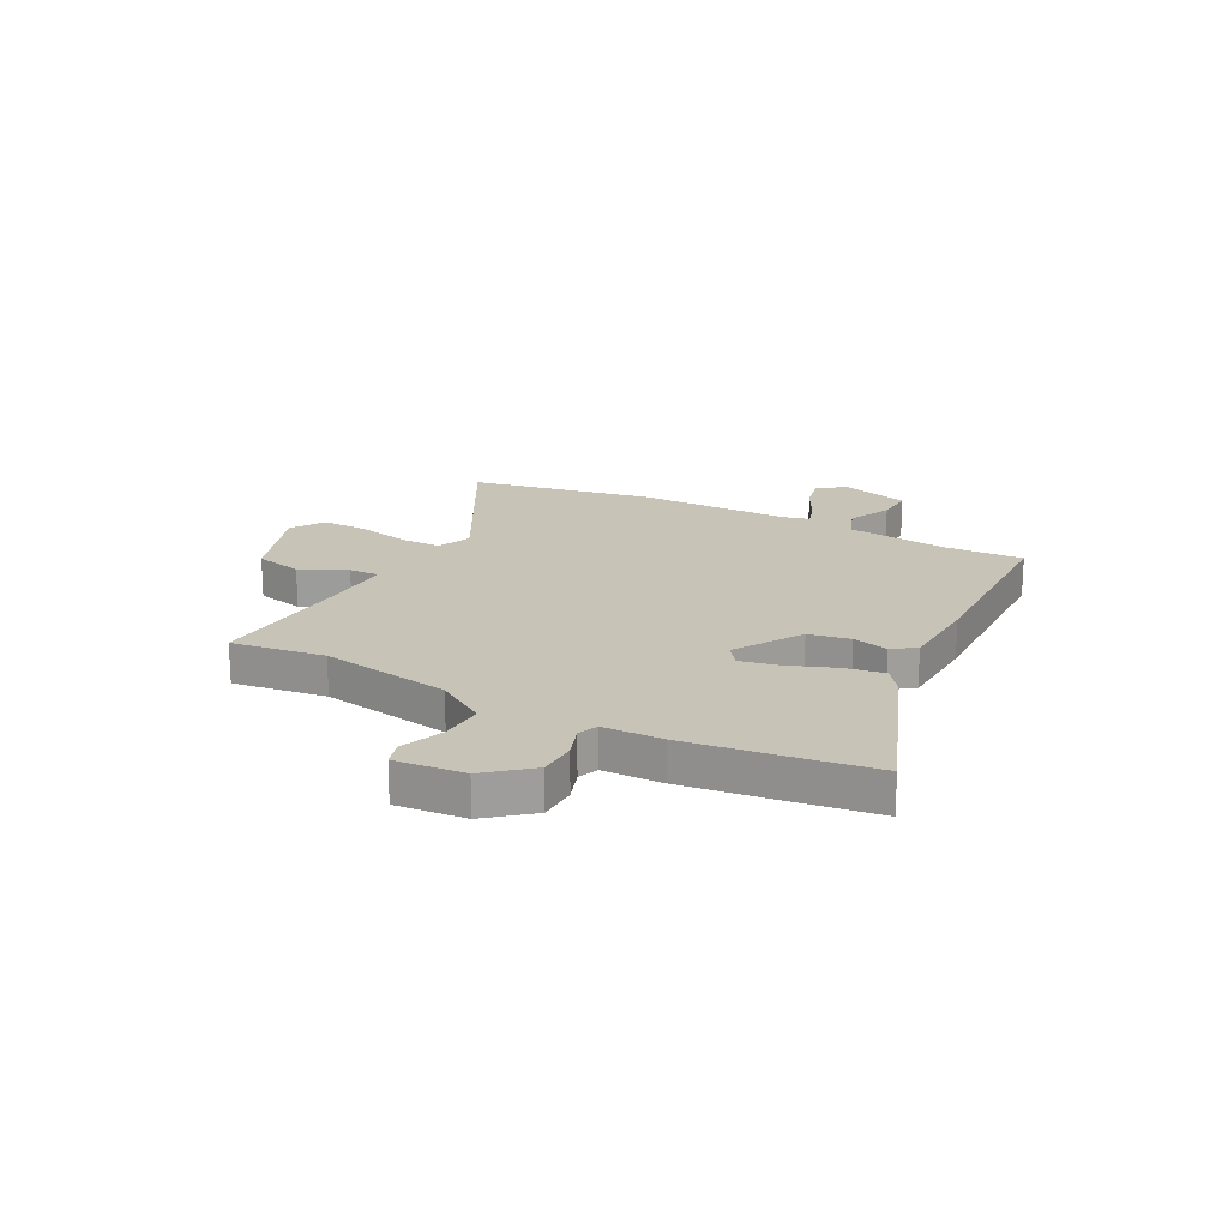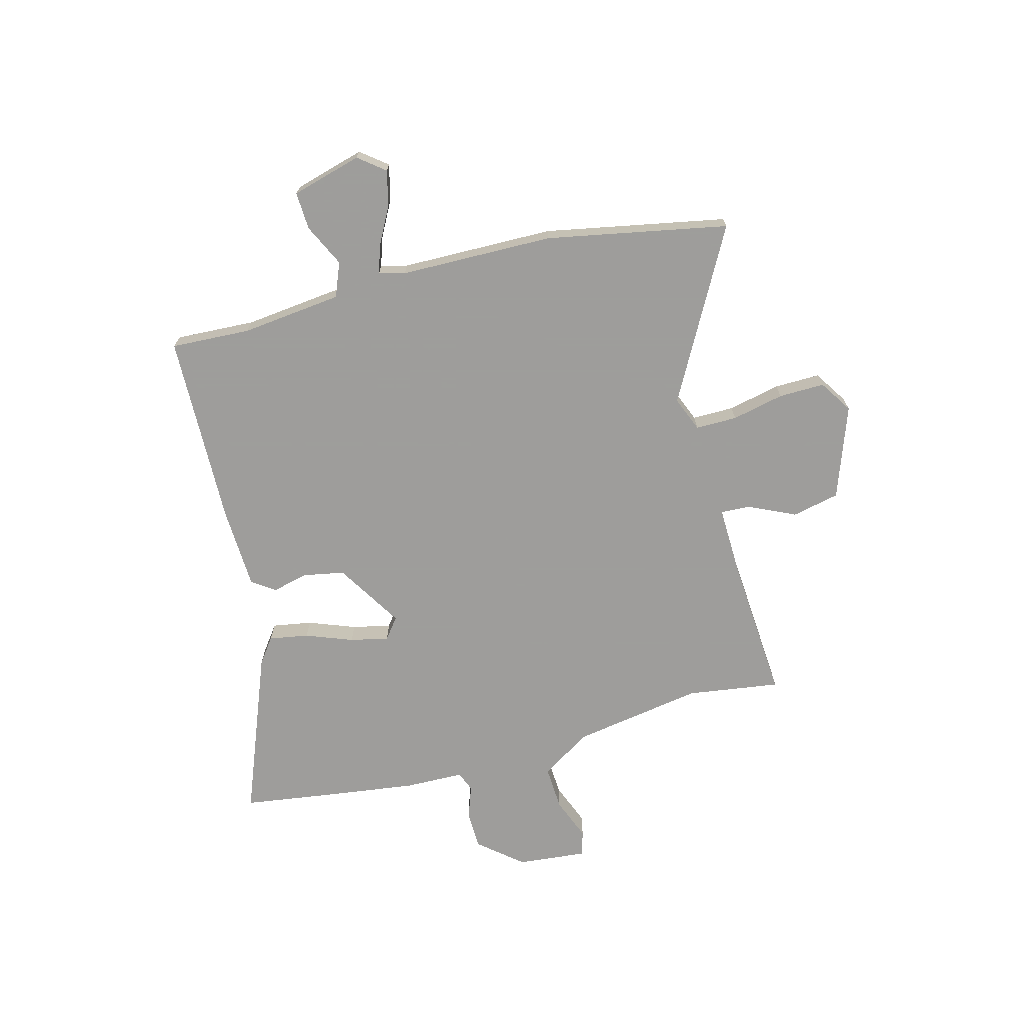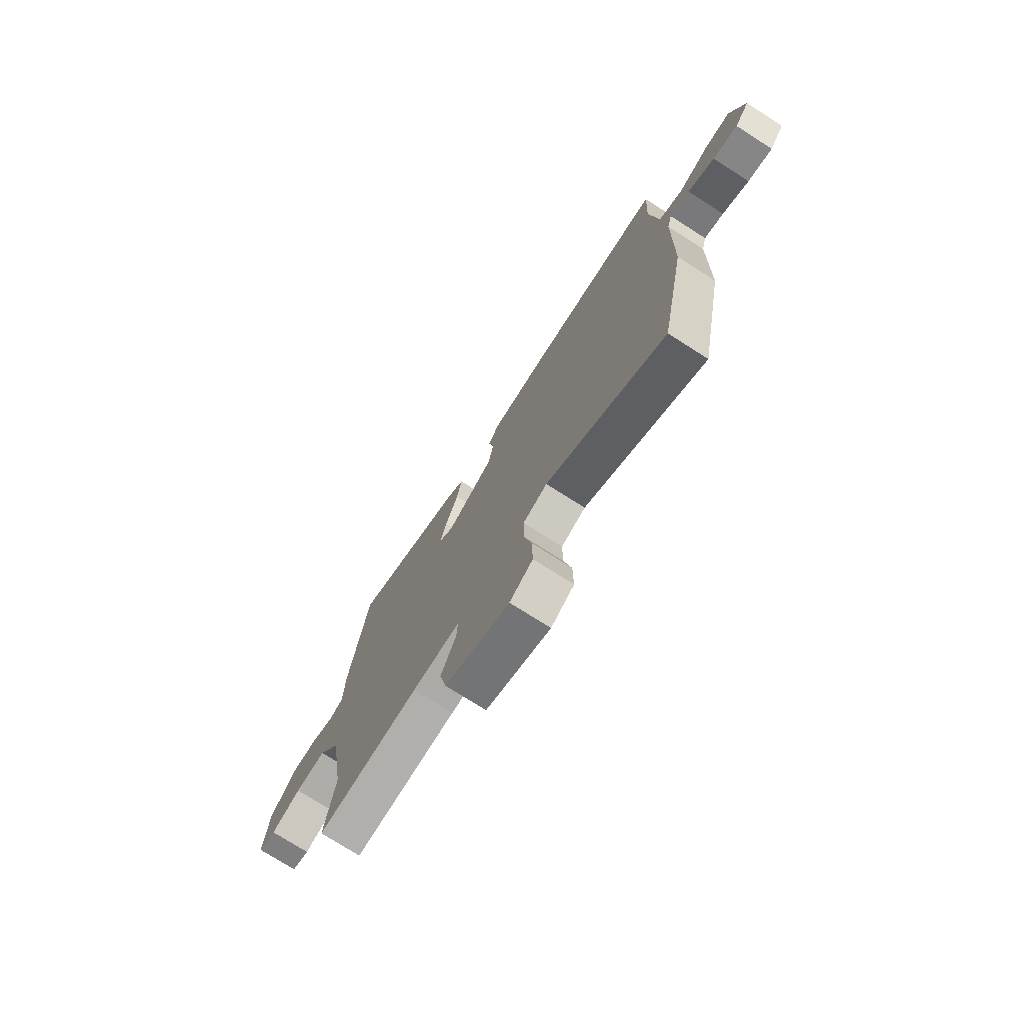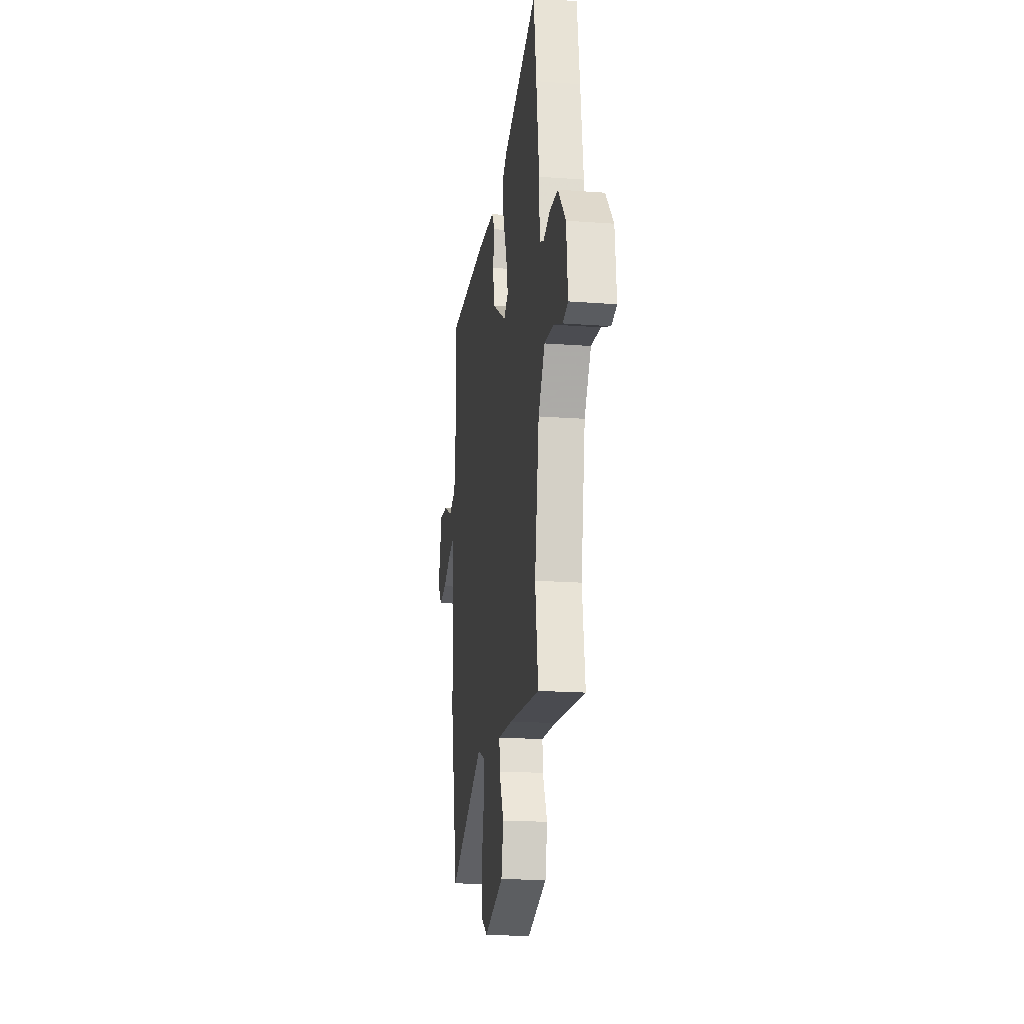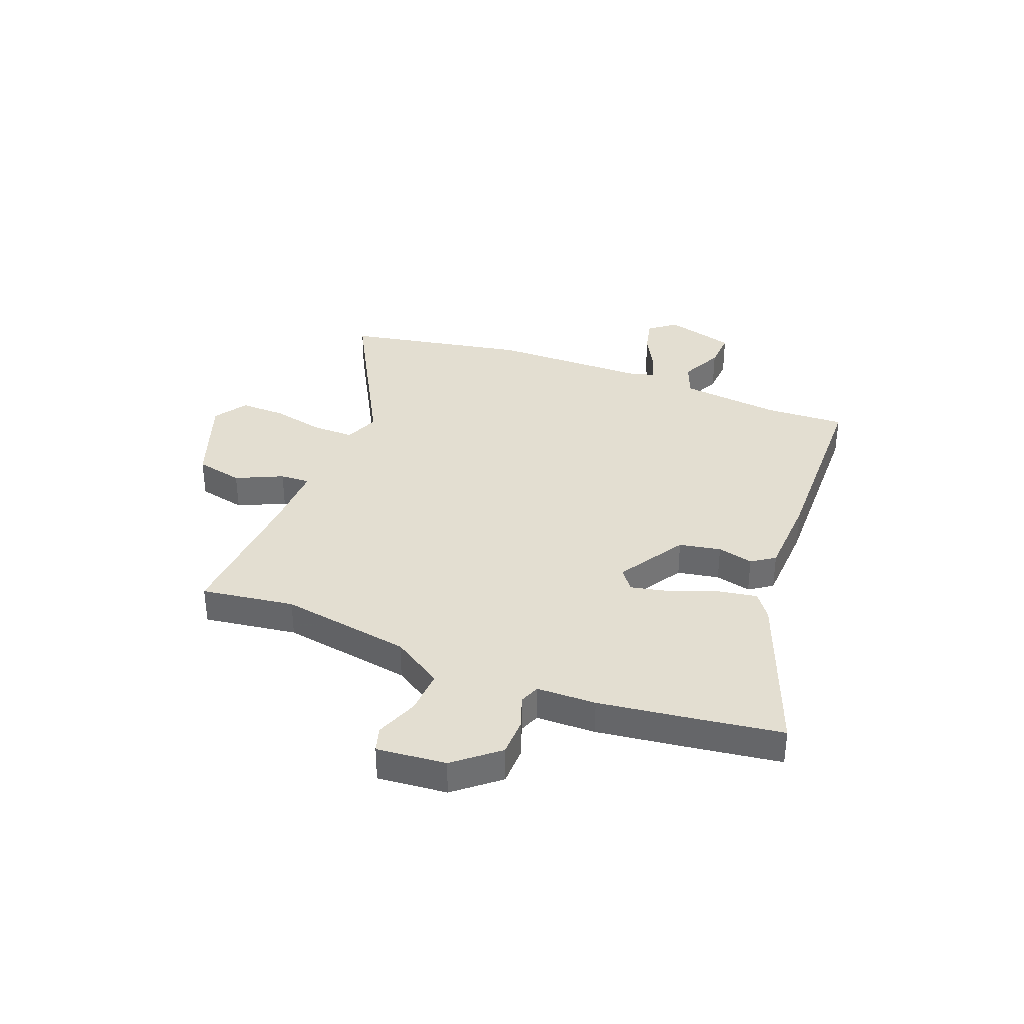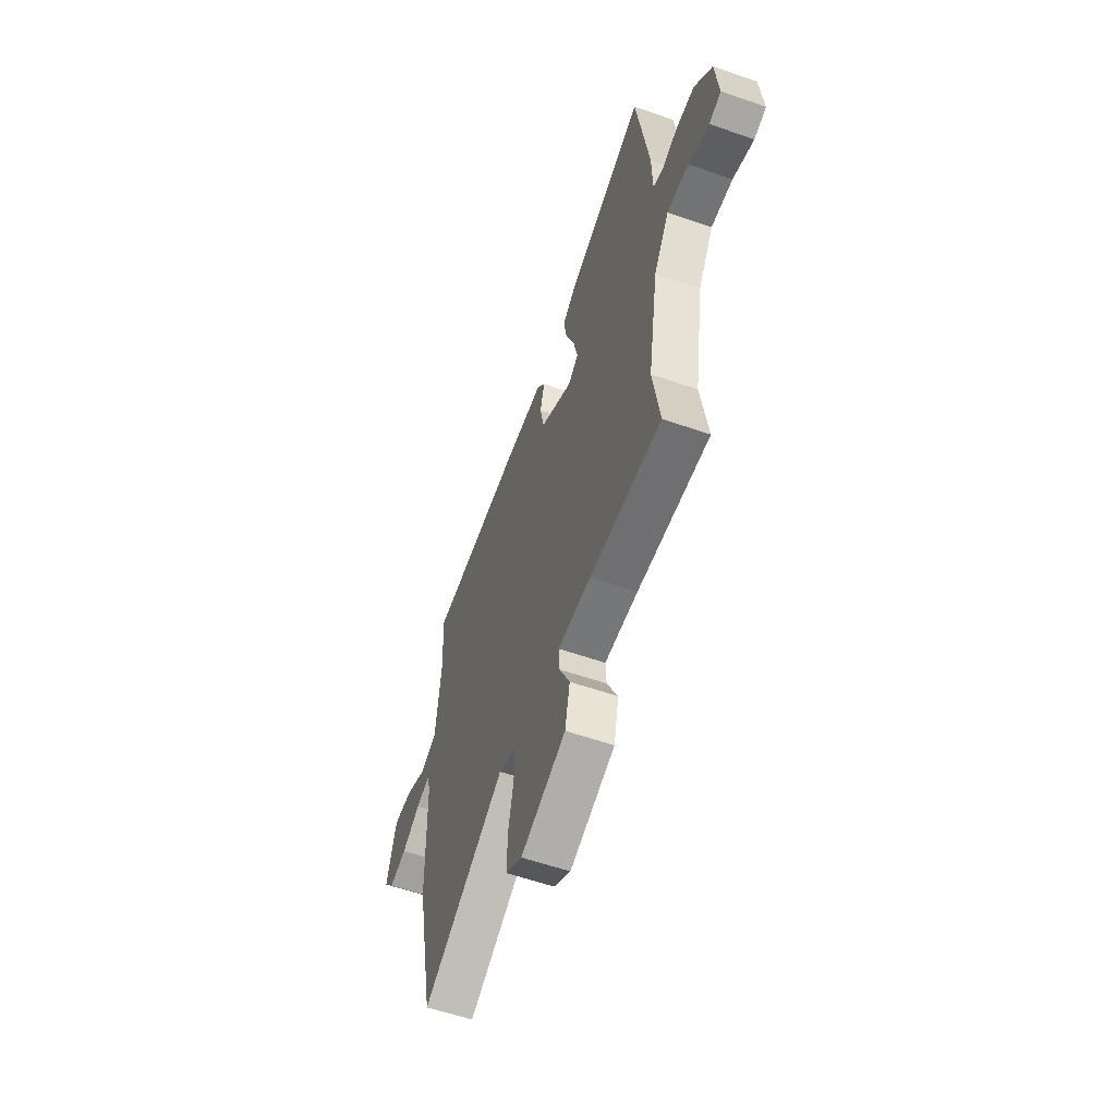
<metadata>
{"format":"obj","ext":"obj","renderer":"f3d","projection":"perspective","resolution":1024,"background":"white","views":[{"elev":19.6,"azim":-61.8,"up":"+Y"},{"elev":-70.7,"azim":105.1,"up":"+Y"},{"elev":-74.9,"azim":57.5,"up":"+Z"},{"elev":-18.1,"azim":-98.3,"up":"+Z"},{"elev":36.0,"azim":-68.4,"up":"+Y"},{"elev":-58.4,"azim":-109.8,"up":"+Z"}]}
</metadata>
<code>
v 0.518 0.07 0.444
v 0.51 0.07 0.295
v 0.53 0.07 0.106
v 0.594 0.07 0.08
v 0.674 0.07 0.118
v 0.745 0.07 0.121
v 0.781 0.07 -0.011
v 0.742 0.07 -0.06
v 0.676 0.07 -0.044
v 0.605 0.07 -0.006
v 0.553 0.07 0.011
v 0.54 0.07 -0.038
v 0.534 0.07 -0.326
v 0.467 0.07 -0.666
v 0.149 0.07 -0.491
v 0.084 0.07 -0.517
v 0.084 0.07 -0.595
v 0.105 0.07 -0.693
v 0.106 0.07 -0.779
v 0.044 0.07 -0.819
v -0.129 0.07 -0.756
v -0.148 0.07 -0.667
v -0.107 0.07 -0.58
v -0.104 0.07 -0.524
v -0.232 0.07 -0.527
v -0.507 0.07 -0.545
v -0.481 0.07 -0.371
v -0.52 0.07 -0.126
v -0.579 0.07 -0.032
v -0.662 0.07 -0.036
v -0.742 0.07 -0.067
v -0.789 0.07 -0.053
v -0.776 0.07 0.077
v -0.708 0.07 0.158
v -0.636 0.07 0.159
v -0.575 0.07 0.137
v -0.537 0.07 0.152
v -0.534 0.07 0.263
v -0.509 0.07 0.441
v -0.485 0.07 0.603
v -0.178 0.07 0.482
v -0.131 0.07 0.447
v -0.144 0.07 0.373
v -0.178 0.07 0.285
v -0.194 0.07 0.213
v -0.155 0.07 0.183
v -0.029 0.07 0.26
v -0.014 0.07 0.338
v -0.03 0.07 0.405
v 0 0.07 0.448
v 0.155 0.07 0.454
v 0.518 0 0.444
v 0.51 0 0.295
v 0.53 0 0.106
v 0.594 0 0.08
v 0.674 0 0.118
v 0.745 0 0.121
v 0.781 0 -0.011
v 0.742 0 -0.06
v 0.676 0 -0.044
v 0.605 0 -0.006
v 0.553 0 0.011
v 0.54 0 -0.038
v 0.534 0 -0.326
v 0.467 0 -0.666
v 0.149 0 -0.491
v 0.084 0 -0.517
v 0.084 0 -0.595
v 0.105 0 -0.693
v 0.106 0 -0.779
v 0.044 0 -0.819
v -0.129 0 -0.756
v -0.148 0 -0.667
v -0.107 0 -0.58
v -0.104 0 -0.524
v -0.232 0 -0.527
v -0.507 0 -0.545
v -0.481 0 -0.371
v -0.52 0 -0.126
v -0.579 0 -0.032
v -0.662 0 -0.036
v -0.742 0 -0.067
v -0.789 0 -0.053
v -0.776 0 0.077
v -0.708 0 0.158
v -0.636 0 0.159
v -0.575 0 0.137
v -0.537 0 0.152
v -0.534 0 0.263
v -0.509 0 0.441
v -0.485 0 0.603
v -0.178 0 0.482
v -0.131 0 0.447
v -0.144 0 0.373
v -0.178 0 0.285
v -0.194 0 0.213
v -0.155 0 0.183
v -0.029 0 0.26
v -0.014 0 0.338
v -0.03 0 0.405
v 0 0 0.448
v 0.155 0 0.454
f 48 49 50 51
f 47 48 51 1
f 46 47 1 2
f 41 42 43 44
f 41 44 45
f 40 41 45
f 37 38 39 40
f 37 40 45
f 36 37 45 46
f 34 35 36
f 33 34 36
f 30 31 32 33
f 29 30 33 36
f 28 29 36 46
f 25 26 27
f 24 25 27 28
f 20 21 22 23
f 20 23 24
f 17 18 19 20
f 16 17 20 24
f 15 16 24 28
f 12 13 14 15
f 11 12 15 28
f 7 8 9 10
f 7 10 11
f 4 5 6 7
f 3 4 7 11
f 28 46 2 3
f 3 11 28
f 102 101 100 99
f 52 102 99 98
f 53 52 98 97
f 95 94 93 92
f 96 95 92
f 96 92 91
f 91 90 89 88
f 96 91 88
f 97 96 88 87
f 87 86 85
f 87 85 84
f 84 83 82 81
f 87 84 81 80
f 97 87 80 79
f 78 77 76
f 79 78 76 75
f 74 73 72 71
f 75 74 71
f 71 70 69 68
f 75 71 68 67
f 79 75 67 66
f 66 65 64 63
f 79 66 63 62
f 61 60 59 58
f 62 61 58
f 58 57 56 55
f 62 58 55 54
f 54 53 97 79
f 79 62 54
f 1 52 53 2
f 2 53 54 3
f 3 54 55 4
f 4 55 56 5
f 5 56 57 6
f 6 57 58 7
f 7 58 59 8
f 8 59 60 9
f 9 60 61 10
f 10 61 62 11
f 11 62 63 12
f 12 63 64 13
f 13 64 65 14
f 14 65 66 15
f 15 66 67 16
f 16 67 68 17
f 17 68 69 18
f 18 69 70 19
f 19 70 71 20
f 20 71 72 21
f 21 72 73 22
f 22 73 74 23
f 23 74 75 24
f 24 75 76 25
f 25 76 77 26
f 26 77 78 27
f 27 78 79 28
f 28 79 80 29
f 29 80 81 30
f 30 81 82 31
f 31 82 83 32
f 32 83 84 33
f 33 84 85 34
f 34 85 86 35
f 35 86 87 36
f 36 87 88 37
f 37 88 89 38
f 38 89 90 39
f 39 90 91 40
f 40 91 92 41
f 41 92 93 42
f 42 93 94 43
f 43 94 95 44
f 44 95 96 45
f 45 96 97 46
f 46 97 98 47
f 47 98 99 48
f 48 99 100 49
f 49 100 101 50
f 50 101 102 51
f 51 102 52 1

</code>
